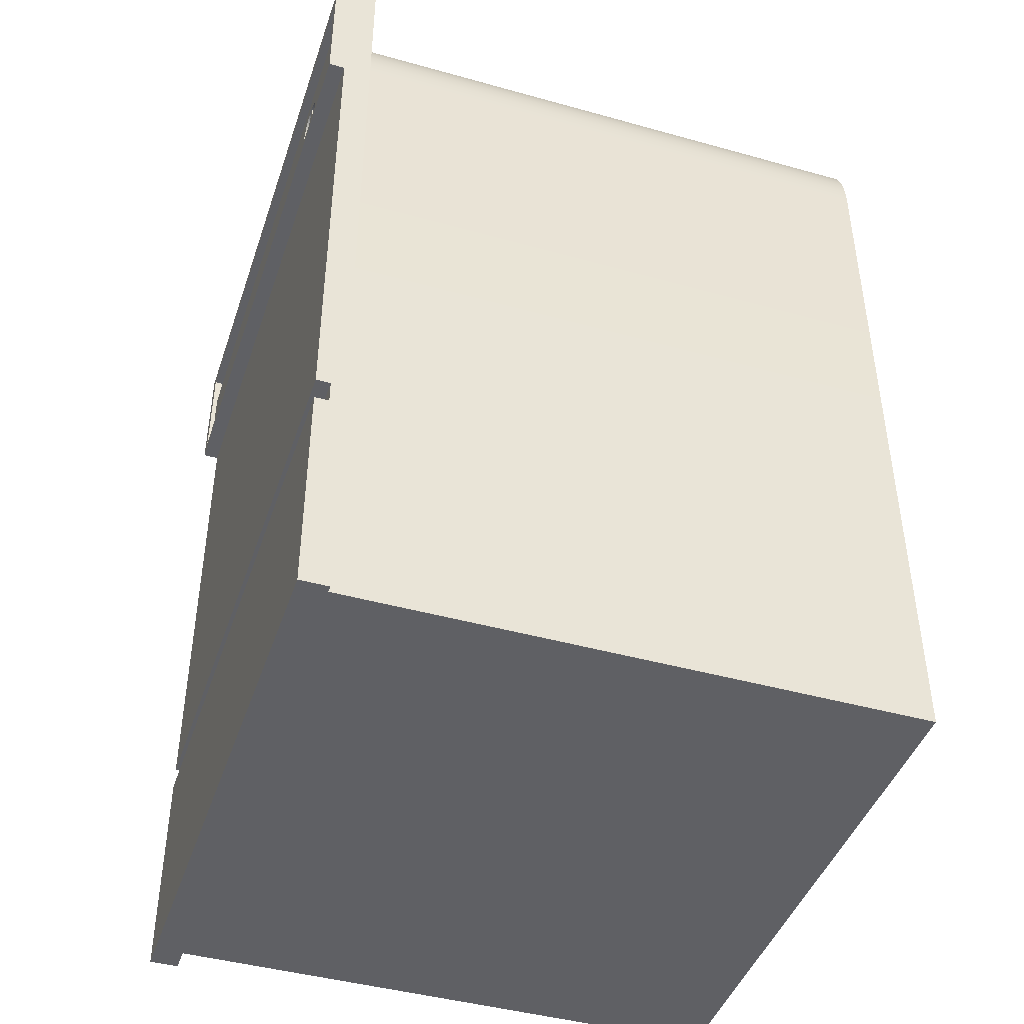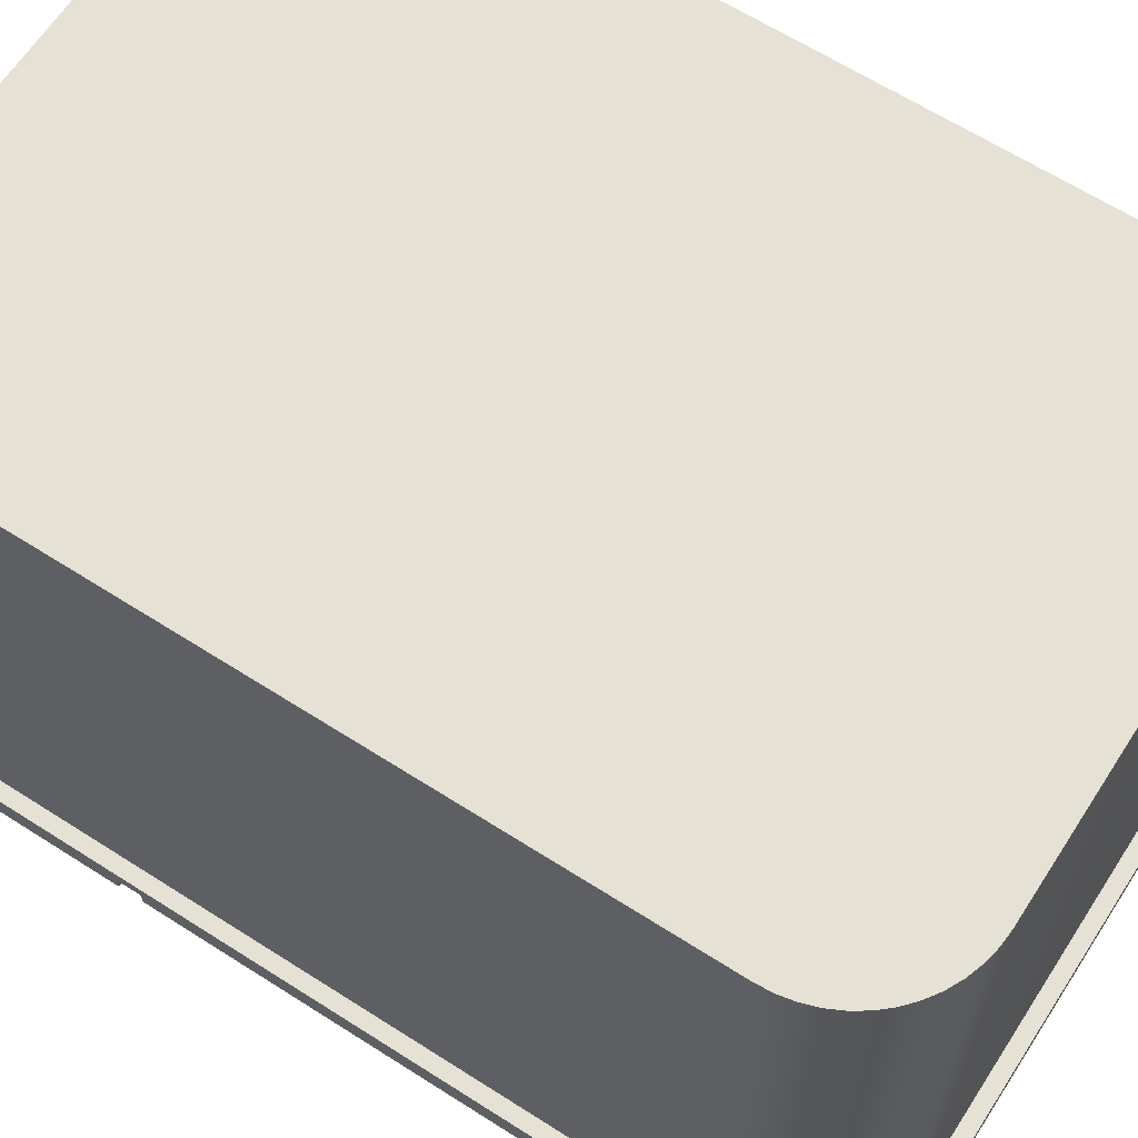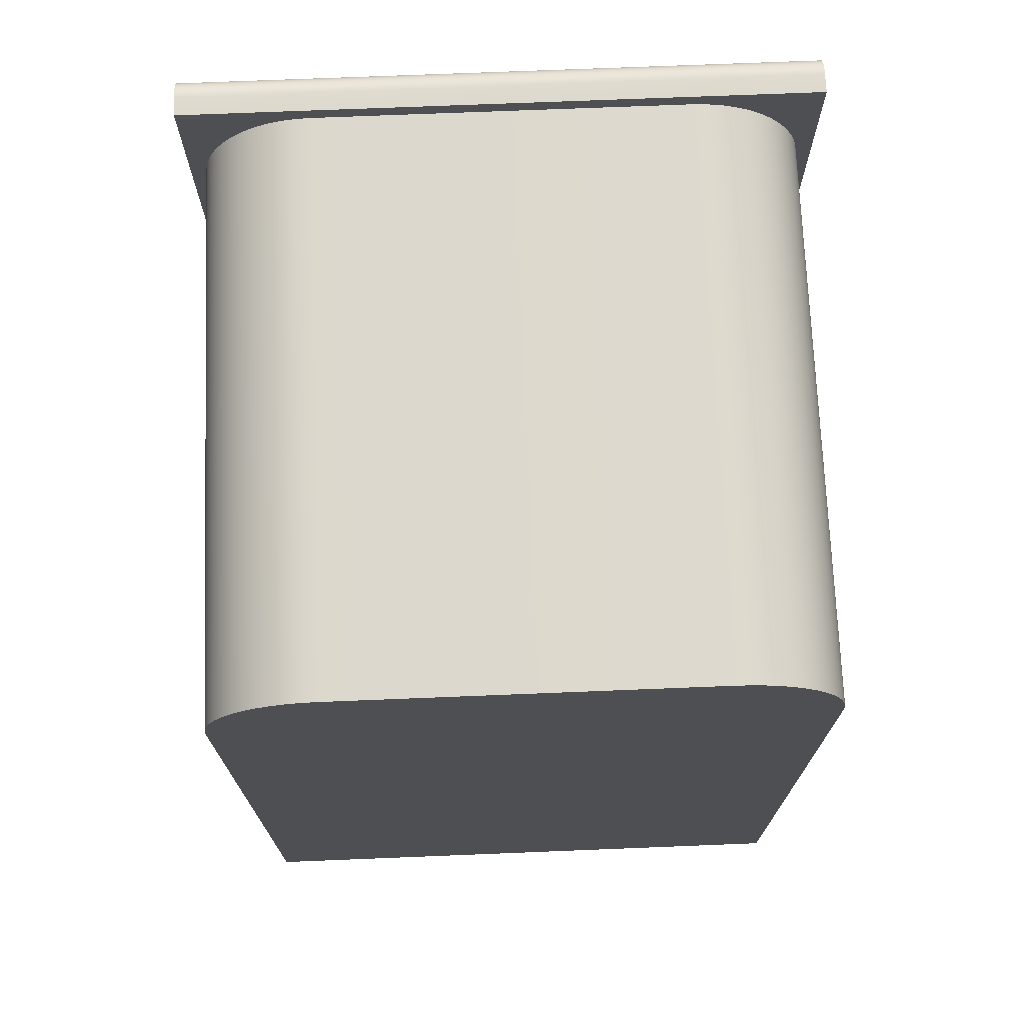
<metadata>
{"format":"obj","ext":"obj","renderer":"f3d","projection":"perspective","resolution":1024,"background":"white","views":[{"elev":-43.8,"azim":-108.2,"up":"+Y"},{"elev":64.1,"azim":122.8,"up":"+Z"},{"elev":72.1,"azim":-2.3,"up":"+Y"}]}
</metadata>
<code>
v -0.1964 0.1314 -0.07397
v 0.2992 0.1314 -0.05903
v 0.2992 0.1314 -0.07397
v -0.1964 0.1314 -0.05903
v 0.2992 -0.3878 -0.07042
v -0.1964 0.1312 -0.0767
v -0.1964 -0.3878 -0.07042
v -0.09389 0.1196 -0.05903
v 0.2992 0.1312 -0.0767
v 0.2992 -0.4064 -0.07042
v -0.1964 -0.5847 -0.05903
v -0.1057 0.1188 -0.05903
v 0.1967 0.1196 -0.05903
v 0.2992 0.1307 -0.07937
v 0.2992 -0.5847 -0.05903
v -0.1964 0.1307 -0.07937
v -0.1964 -0.4064 -0.07042
v -0.1846 -0.5791 -0.05903
v -0.1174 0.1165 -0.05903
v -0.09389 0.1196 0.3967
v 0.2086 0.1188 -0.05903
v 0.1967 0.1196 0.3967
v 0.2992 -0.3878 -0.08181
v 0.2992 -0.5847 -0.08181
v 0.2874 -0.5847 -0.05903
v -0.1964 0.004955 -0.08181
v -0.1964 -0.4064 -0.08181
v -0.1846 -0.5847 -0.05903
v -0.1846 -0.573 -0.05903
v -0.1286 0.1127 -0.05903
v -0.1057 0.1188 0.3967
v 0.2202 0.1165 -0.05903
v 0.2086 0.1188 0.3967
v 0.2992 0.004955 -0.08181
v -0.1964 0.1298 -0.08196
v 0.2992 -0.4064 -0.08181
v 0.2874 -0.5791 -0.05903
v -0.1964 -0.3878 -0.08181
v -0.1964 -0.5847 -0.08181
v -0.1846 -0.5791 0.3967
v -0.1846 0.02887 -0.05903
v -0.1392 0.1074 -0.05903
v -0.1174 0.1165 0.3967
v 0.2314 0.1127 -0.05903
v 0.2202 0.1165 0.3967
v 0.2992 0.1298 -0.08196
v 0.2874 -0.573 -0.05903
v -0.1964 0.1286 -0.0844
v -0.1846 -0.573 0.3967
v 0.2874 0.02887 -0.05903
v -0.1838 0.04071 -0.05903
v -0.1491 0.1008 -0.05903
v -0.1286 0.1127 0.3967
v 0.2421 0.1074 -0.05903
v 0.2314 0.1127 0.3967
v 0.2992 0.1286 -0.0844
v 0.2992 0.004955 -0.09483
v 0.2874 -0.573 0.3967
v -0.1964 0.1271 -0.08667
v 0.2874 -0.5791 0.3967
v -0.1846 0.02887 0.3967
v 0.2867 0.04071 -0.05903
v -0.1815 0.05235 -0.05903
v -0.158 0.09302 -0.05903
v -0.1392 0.1074 0.3967
v 0.2519 0.1008 -0.05903
v 0.2421 0.1074 0.3967
v 0.2992 0.1271 -0.08667
v -0.1964 0.004955 -0.09483
v 0.2992 0.1132 -0.09466
v 0.2874 0.02887 0.3967
v -0.1964 0.1253 -0.08872
v 0.2867 0.04071 0.3967
v 0.2843 0.05235 -0.05903
v -0.1838 0.04071 0.3967
v -0.1777 0.06359 -0.05903
v -0.1659 0.0841 -0.05903
v -0.1491 0.1008 0.3967
v 0.2609 0.09302 -0.05903
v 0.2519 0.1008 0.3967
v 0.2992 0.1253 -0.08872
v -0.1964 0.1105 -0.09483
v -0.1894 0.01181 -0.09483
v 0.2992 0.1105 -0.09483
v 0.2992 0.1159 -0.09412
v -0.1964 0.1232 -0.09052
v 0.2843 0.05235 0.3967
v 0.2805 0.06359 -0.05903
v -0.1815 0.05235 0.3967
v -0.1725 0.07423 -0.05903
v -0.1659 0.0841 0.3967
v -0.158 0.09302 0.3967
v 0.2687 0.0841 -0.05903
v 0.2609 0.09302 0.3967
v 0.2992 0.1232 -0.09052
v -0.1964 0.1132 -0.09466
v 0.2891 0.01181 -0.09483
v -0.1964 0.1159 -0.09412
v 0.2992 0.1185 -0.09325
v -0.1964 0.1209 -0.09204
v 0.2805 0.06359 0.3967
v 0.2753 0.07423 -0.05903
v -0.1777 0.06359 0.3967
v -0.1725 0.07423 0.3967
v 0.2992 0.1209 -0.09204
v -0.1894 0.1029 -0.09483
v 0.2891 0.01181 -0.09076
v 0.2891 0.1029 -0.09483
v -0.1964 0.1185 -0.09325
v 0.2753 0.07423 0.3967
v 0.2687 0.0841 0.3967
v -0.1894 0.07647 -0.09076
v -0.1894 0.01181 -0.09076
v -0.1894 0.1029 -0.08263
v -0.1006 0.0227 -0.09076
v 0.2891 0.07647 -0.09076
v 0.2891 0.1029 -0.08263
v -0.1894 0.07647 -0.08263
v -0.1108 0.02534 -0.09076
v -0.1033 0.02302 -0.09076
v 0.2891 0.07647 -0.08263
v -0.1059 0.02335 -0.09076
v -0.1151 0.02854 -0.09076
v -0.1006 0.0227 -0.08995
v -0.09834 0.02302 -0.09076
v -0.1059 0.02335 -0.08588
v -0.1183 0.03272 -0.09076
v -0.1108 0.02534 -0.08588
v -0.1033 0.02302 -0.08995
v -0.09834 0.02302 -0.08995
v -0.09538 0.02344 -0.09076
v -0.101 0.06338 -0.09076
v -0.1033 0.02302 -0.08588
v -0.1204 0.03761 -0.09076
v -0.1183 0.03272 -0.08588
v -0.1151 0.02854 -0.08588
v -0.09834 0.02302 -0.08588
v -0.09538 0.02344 -0.08588
v -0.09048 0.02551 -0.09076
v -0.09834 0.06306 -0.09076
v -0.1033 0.06306 -0.09076
v -0.1033 0.06306 -0.08588
v -0.1211 0.04287 -0.09076
v -0.1204 0.03761 -0.08588
v -0.1033 0.06306 -0.08995
v -0.09834 0.06306 -0.08588
v -0.09048 0.02551 -0.08588
v -0.08629 0.02878 -0.09076
v -0.0957 0.06274 -0.09076
v -0.101 0.06338 -0.08995
v -0.1062 0.06265 -0.09076
v -0.1205 0.04814 -0.09076
v -0.1211 0.04287 -0.08588
v -0.09834 0.06306 -0.08995
v -0.08629 0.02878 -0.08588
v -0.0831 0.03302 -0.09076
v -0.09078 0.06075 -0.09076
v -0.1111 0.06057 -0.09076
v -0.1062 0.06265 -0.08588
v -0.1185 0.05307 -0.09076
v -0.1205 0.04814 -0.08588
v -0.08111 0.03794 -0.09076
v -0.08654 0.05755 -0.09076
v -0.0957 0.06274 -0.08588
v -0.1153 0.05731 -0.09076
v -0.1111 0.06057 -0.08588
v -0.1185 0.05307 -0.08588
v -0.0831 0.03302 -0.08588
v -0.08046 0.04321 -0.09076
v -0.08327 0.05336 -0.09076
v -0.09078 0.06075 -0.08588
v -0.1153 0.05731 -0.08588
v -0.08111 0.03794 -0.08588
v -0.0812 0.04847 -0.09076
v -0.08327 0.05336 -0.08588
v -0.08654 0.05755 -0.08588
v -0.08046 0.04321 -0.08588
v -0.0812 0.04847 -0.08588
g mesh1_mesh1-geometry
f 1 2 3
f 2 1 4
f 3 2 1
f 4 1 2
f 5 3 2
f 2 3 5
f 1 6 3
f 1 7 4
f 4 7 1
f 4 8 2
f 2 8 4
f 5 9 3
f 3 9 5
f 5 2 10
f 10 2 5
f 9 3 6
f 6 7 1
f 1 7 6
f 4 7 11
f 11 7 4
f 4 12 8
f 8 12 4
f 13 2 8
f 8 2 13
f 5 14 9
f 9 14 5
f 15 10 2
f 2 10 15
f 5 7 10
f 6 16 9
f 16 7 6
f 6 7 16
f 17 11 7
f 7 11 17
f 11 18 4
f 4 18 11
f 4 19 12
f 12 19 4
f 12 13 8
f 8 13 12
f 12 20 8
f 8 20 12
f 21 2 13
f 13 2 21
f 8 22 13
f 13 22 8
f 23 14 5
f 5 14 23
f 14 9 16
f 24 10 15
f 15 10 24
f 2 25 15
f 15 25 2
f 17 10 7
f 5 23 7
f 26 7 16
f 16 7 26
f 27 11 17
f 17 11 27
f 18 11 28
f 28 11 18
f 4 18 29
f 29 18 4
f 4 30 19
f 19 30 4
f 19 21 12
f 12 21 19
f 19 31 12
f 12 31 19
f 12 21 13
f 13 21 12
f 20 12 31
f 31 12 20
f 22 8 20
f 20 8 22
f 32 2 21
f 21 2 32
f 13 33 21
f 21 33 13
f 33 13 22
f 22 13 33
f 34 14 23
f 23 14 34
f 16 35 14
f 10 24 36
f 36 24 10
f 25 24 15
f 15 24 25
f 25 2 37
f 37 2 25
f 17 27 10
f 38 7 23
f 7 26 38
f 38 26 7
f 35 26 16
f 16 26 35
f 11 27 39
f 39 27 11
f 39 28 11
f 11 28 39
f 25 18 28
f 37 29 18
f 40 29 18
f 4 29 41
f 41 29 4
f 4 42 30
f 30 42 4
f 30 32 19
f 19 32 30
f 30 43 19
f 19 43 30
f 19 32 21
f 21 32 19
f 31 19 43
f 43 19 31
f 31 22 20
f 20 22 31
f 44 2 32
f 32 2 44
f 21 45 32
f 32 45 21
f 45 21 33
f 33 21 45
f 31 33 22
f 22 33 31
f 34 46 14
f 14 46 34
f 34 26 23
f 46 14 35
f 36 27 24
f 36 10 27
f 24 25 39
f 39 25 24
f 37 2 47
f 47 2 37
f 18 25 37
f 38 23 26
f 48 26 35
f 35 26 48
f 39 24 27
f 39 25 28
f 28 25 39
f 29 37 47
f 37 40 18
f 29 40 49
f 49 41 29
f 29 41 49
f 29 50 41
f 41 50 29
f 4 41 51
f 51 41 4
f 4 52 42
f 42 52 4
f 42 44 30
f 30 44 42
f 42 53 30
f 30 53 42
f 30 44 32
f 32 44 30
f 43 30 53
f 53 30 43
f 43 33 31
f 31 33 43
f 54 2 44
f 44 2 54
f 32 55 44
f 44 55 32
f 55 32 45
f 45 32 55
f 43 45 33
f 33 45 43
f 34 56 46
f 46 56 34
f 34 57 26
f 35 48 46
f 47 2 50
f 50 2 47
f 58 37 47
f 59 26 48
f 48 26 59
f 50 29 47
f 47 29 50
f 29 58 47
f 40 37 60
f 60 49 40
f 58 29 49
f 41 49 61
f 61 49 41
f 41 50 62
f 62 50 41
f 41 62 51
f 51 62 41
f 61 51 41
f 41 51 61
f 4 51 63
f 63 51 4
f 4 64 52
f 52 64 4
f 52 54 42
f 42 54 52
f 52 65 42
f 42 65 52
f 42 54 44
f 44 54 42
f 53 42 65
f 65 42 53
f 53 45 43
f 43 45 53
f 66 2 54
f 54 2 66
f 44 67 54
f 54 67 44
f 67 44 55
f 55 44 67
f 53 55 45
f 45 55 53
f 34 68 56
f 56 68 34
f 56 46 48
f 69 26 57
f 57 70 34
f 34 70 57
f 50 2 62
f 62 2 50
f 71 47 50
f 50 47 71
f 37 58 60
f 47 71 58
f 58 71 47
f 72 26 59
f 59 26 72
f 48 59 56
f 49 60 58
f 71 49 58
f 58 49 71
f 49 71 61
f 61 71 49
f 73 50 62
f 62 50 73
f 51 62 74
f 74 62 51
f 51 61 75
f 75 61 51
f 51 74 63
f 63 74 51
f 75 63 51
f 51 63 75
f 4 63 76
f 76 63 4
f 4 77 64
f 64 77 4
f 64 66 52
f 52 66 64
f 64 78 52
f 52 78 64
f 52 66 54
f 54 66 52
f 65 52 78
f 78 52 65
f 65 55 53
f 53 55 65
f 79 2 66
f 66 2 79
f 54 80 66
f 66 80 54
f 80 54 67
f 67 54 80
f 65 67 55
f 55 67 65
f 34 81 68
f 68 81 34
f 68 56 59
f 26 82 69
f 69 82 26
f 57 83 69
f 70 57 84
f 84 57 70
f 34 70 85
f 85 70 34
f 62 2 74
f 74 2 62
f 50 73 71
f 71 73 50
f 86 26 72
f 72 26 86
f 59 72 68
f 61 71 73
f 73 71 61
f 62 87 73
f 73 87 62
f 87 62 74
f 74 62 87
f 61 73 75
f 75 73 61
f 63 74 88
f 88 74 63
f 63 75 89
f 89 75 63
f 63 88 76
f 76 88 63
f 89 76 63
f 63 76 89
f 4 76 90
f 90 76 4
f 4 90 77
f 77 90 4
f 77 79 64
f 64 79 77
f 91 64 77
f 77 64 91
f 64 79 66
f 66 79 64
f 78 64 92
f 92 64 78
f 78 67 65
f 65 67 78
f 93 2 79
f 79 2 93
f 66 94 79
f 79 94 66
f 94 66 80
f 80 66 94
f 78 80 67
f 67 80 78
f 34 95 81
f 81 95 34
f 81 68 72
f 82 26 96
f 96 26 82
f 82 69 83
f 83 57 97
f 84 97 57
f 70 96 84
f 85 98 70
f 34 85 99
f 99 85 34
f 74 2 88
f 88 2 74
f 100 26 86
f 86 26 100
f 86 95 72
f 75 73 87
f 87 73 75
f 74 101 87
f 87 101 74
f 101 74 88
f 88 74 101
f 75 87 89
f 89 87 75
f 76 88 102
f 102 88 76
f 76 89 103
f 103 89 76
f 76 102 90
f 90 102 76
f 103 90 76
f 76 90 103
f 90 93 77
f 77 93 90
f 104 77 90
f 90 77 104
f 77 93 79
f 79 93 77
f 64 91 92
f 92 91 64
f 77 104 91
f 91 104 77
f 92 80 78
f 78 80 92
f 102 2 93
f 93 2 102
f 94 93 79
f 79 93 94
f 92 94 80
f 80 94 92
f 34 105 95
f 95 105 34
f 81 72 95
f 96 26 98
f 98 26 96
f 82 84 96
f 106 82 83
f 97 107 83
f 108 97 84
f 96 70 98
f 98 85 109
f 99 109 85
f 34 99 105
f 105 99 34
f 88 2 102
f 102 2 88
f 109 26 100
f 100 26 109
f 100 105 86
f 95 86 105
f 89 87 101
f 101 87 89
f 88 110 101
f 101 110 88
f 110 88 102
f 102 88 110
f 89 101 103
f 103 101 89
f 90 102 93
f 93 102 90
f 90 103 104
f 104 103 90
f 91 94 92
f 92 94 91
f 104 111 91
f 91 111 104
f 111 102 93
f 93 102 111
f 93 94 111
f 111 94 93
f 98 26 109
f 109 26 98
f 82 108 84
f 108 82 106
f 83 112 106
f 113 83 107
f 97 108 107
f 109 99 100
f 105 100 99
f 103 101 110
f 110 101 103
f 102 111 110
f 110 111 102
f 103 110 104
f 104 110 103
f 91 111 94
f 94 111 91
f 104 110 111
f 111 110 104
f 106 114 108
f 114 106 112
f 112 83 113
f 107 115 113
f 116 107 108
f 117 108 114
f 118 114 112
f 112 113 119
f 120 113 115
f 107 116 115
f 117 116 108
f 117 114 121
f 118 121 114
f 118 112 121
f 119 113 122
f 123 112 119
f 122 113 120
f 115 124 120
f 125 115 116
f 121 116 117
f 116 121 112
f 122 126 119
f 127 112 123
f 119 128 123
f 120 129 122
f 129 120 124
f 124 115 130
f 125 130 115
f 131 125 116
f 112 132 116
f 128 119 126
f 126 122 133
f 134 112 127
f 127 123 135
f 136 123 128
f 133 122 129
f 124 130 129
f 130 125 137
f 131 138 125
f 139 131 116
f 132 140 116
f 132 112 141
f 128 126 142
f 133 142 126
f 143 112 134
f 134 127 144
f 136 135 123
f 135 144 127
f 136 128 142
f 129 145 133
f 145 129 130
f 137 125 138
f 137 146 130
f 138 131 147
f 139 147 131
f 148 139 116
f 140 149 116
f 132 150 140
f 141 112 151
f 141 145 132
f 142 133 145
f 152 112 143
f 143 134 153
f 144 153 134
f 135 136 142
f 144 135 142
f 154 145 130
f 137 138 146
f 154 130 146
f 147 146 138
f 147 139 155
f 148 155 139
f 156 148 116
f 149 157 116
f 140 146 149
f 154 140 150
f 150 132 145
f 151 112 158
f 151 159 141
f 141 159 145
f 142 145 159
f 160 112 152
f 152 143 161
f 153 161 143
f 153 144 142
f 150 145 154
f 154 146 140
f 155 146 147
f 148 156 155
f 162 156 116
f 157 163 116
f 149 164 157
f 164 149 146
f 158 112 165
f 158 166 151
f 159 151 166
f 159 166 142
f 165 112 160
f 160 152 167
f 161 167 152
f 161 153 142
f 168 146 155
f 168 155 156
f 156 162 168
f 169 162 116
f 163 170 116
f 157 171 163
f 171 157 164
f 164 146 171
f 165 172 158
f 166 158 172
f 166 172 142
f 165 160 172
f 167 172 160
f 167 161 142
f 173 146 168
f 173 168 162
f 162 169 173
f 174 169 116
f 170 174 116
f 170 163 175
f 176 163 171
f 171 146 176
f 172 167 142
f 177 146 173
f 177 173 169
f 169 174 177
f 174 170 178
f 176 175 163
f 175 178 170
f 176 146 175
f 178 146 177
f 178 177 174
f 175 146 178
g mesh1_mesh1-geometry
f 3 6 1
f 6 3 9
f 9 16 6
f 16 9 14
f 14 35 16
f 35 14 46
f 46 48 35
f 48 46 56
f 56 59 48
f 59 56 68
f 68 72 59
f 72 68 81
f 84 96 70
f 70 98 85
f 72 95 86
f 95 72 81
f 96 84 82
f 98 70 96
f 109 85 98
f 85 109 99
f 86 105 100
f 105 86 95
f 100 99 109
f 99 100 105
g mesh1_mesh1-geometry
f 10 7 5
f 7 10 17
f 28 18 25
f 18 29 37
f 18 29 40
f 37 25 18
f 47 37 29
f 18 40 37
f 49 40 29
f 47 37 58
f 47 58 29
f 60 37 40
f 40 49 60
f 49 29 58
f 60 58 37
f 58 60 49
g mesh1_mesh1-geometry
f 7 23 5
f 23 7 38
f 23 26 34
f 26 23 38
f 69 83 57
f 83 69 82
f 97 57 83
f 57 97 84
f 83 82 106
f 83 107 97
f 84 97 108
f 84 108 82
f 106 82 108
f 107 83 113
f 113 115 107
f 119 113 112
f 115 113 120
f 115 116 107
f 121 114 117
f 114 121 118
f 121 112 118
f 122 113 119
f 119 112 123
f 120 113 122
f 120 124 115
f 116 115 125
f 112 121 116
f 123 112 127
f 124 120 129
f 130 115 124
f 115 130 125
f 116 125 131
f 116 132 112
f 127 112 134
f 129 130 124
f 116 131 139
f 116 140 132
f 141 112 132
f 142 126 128
f 126 142 133
f 134 112 143
f 142 128 136
f 133 145 129
f 130 129 145
f 130 146 137
f 116 139 148
f 116 149 140
f 140 150 132
f 151 112 141
f 132 145 141
f 145 133 142
f 143 112 152
f 142 136 135
f 142 135 144
f 130 145 154
f 146 138 137
f 146 130 154
f 138 146 147
f 116 148 156
f 116 157 149
f 150 140 154
f 145 132 150
f 158 112 151
f 152 112 160
f 142 144 153
f 154 145 150
f 147 146 155
f 116 156 162
f 116 163 157
f 165 112 158
f 142 166 159
f 160 112 165
f 142 153 161
f 155 146 168
f 116 162 169
f 116 170 163
f 171 146 164
f 142 172 166
f 142 161 167
f 168 146 173
f 116 169 174
f 116 174 170
f 176 146 171
f 142 167 172
f 173 146 177
f 175 146 176
f 177 146 178
f 178 146 175
g mesh1_mesh1-geometry
f 10 27 17
f 27 10 36
g mesh1_mesh1-geometry
f 24 27 36
f 27 24 39
g mesh1_mesh1-geometry
f 26 57 34
f 57 26 69
g mesh1_mesh1-geometry
f 106 112 83
f 107 108 97
f 112 106 114
f 113 83 112
f 108 107 116
f 112 114 118
f 108 116 117
f 117 116 121
g mesh1_mesh1-geometry
f 108 114 106
f 114 108 117
g mesh1_mesh1-geometry
f 119 126 122
f 123 128 119
f 122 129 120
f 126 119 128
f 133 122 126
f 135 123 127
f 128 123 136
f 129 122 133
f 137 125 130
f 125 138 131
f 144 127 134
f 123 135 136
f 127 144 135
f 138 125 137
f 147 131 138
f 131 147 139
f 153 134 143
f 134 153 144
f 155 139 147
f 139 155 148
f 149 146 140
f 141 159 151
f 145 159 141
f 159 145 142
f 161 143 152
f 143 161 153
f 140 146 154
f 155 156 148
f 157 164 149
f 146 149 164
f 151 166 158
f 166 151 159
f 167 152 160
f 152 167 161
f 156 155 168
f 168 162 156
f 163 171 157
f 164 157 171
f 158 172 165
f 172 158 166
f 172 160 165
f 160 172 167
f 162 168 173
f 173 169 162
f 175 163 170
f 171 163 176
f 169 173 177
f 177 174 169
f 178 170 174
f 163 175 176
f 170 178 175
f 174 177 178
g mesh2_mesh2-geometry
l 1 4
l 6 1
l 4 2
l 11 4
l 16 6
l 2 3
l 15 2
l 39 11
l 11 28
l 35 16
l 15 24
l 25 15
l 28 25
l 28 18
l 48 35
l 25 37
l 59 48
l 72 59
l 86 72
g mesh3_mesh3-geometry
l 98 109
l 96 98
l 82 96
g mesh4_mesh4-geometry
l 20 31
l 22 20
l 31 43
l 33 22
l 43 53
l 45 33
l 53 65
l 55 45
l 65 78
l 67 55
l 78 92
l 80 67
l 92 91
l 94 80
l 91 104
l 111 94
l 104 103
l 110 111
l 103 89
l 101 110
l 89 75
l 87 101
l 75 61
l 73 87
l 61 49
l 71 73
l 58 71
g mesh5_mesh5-geometry
l 21 13
l 32 21
l 13 8
l 44 32
l 8 12
l 54 44
l 12 19
l 66 54
l 19 30
l 79 66
l 30 42
l 93 79
l 42 52
l 102 93
l 52 64
l 88 102
l 64 77
l 74 88
l 77 90
l 62 74
l 90 76
l 50 62
l 76 63
l 47 50
l 63 51
l 51 41
l 41 29

</code>
